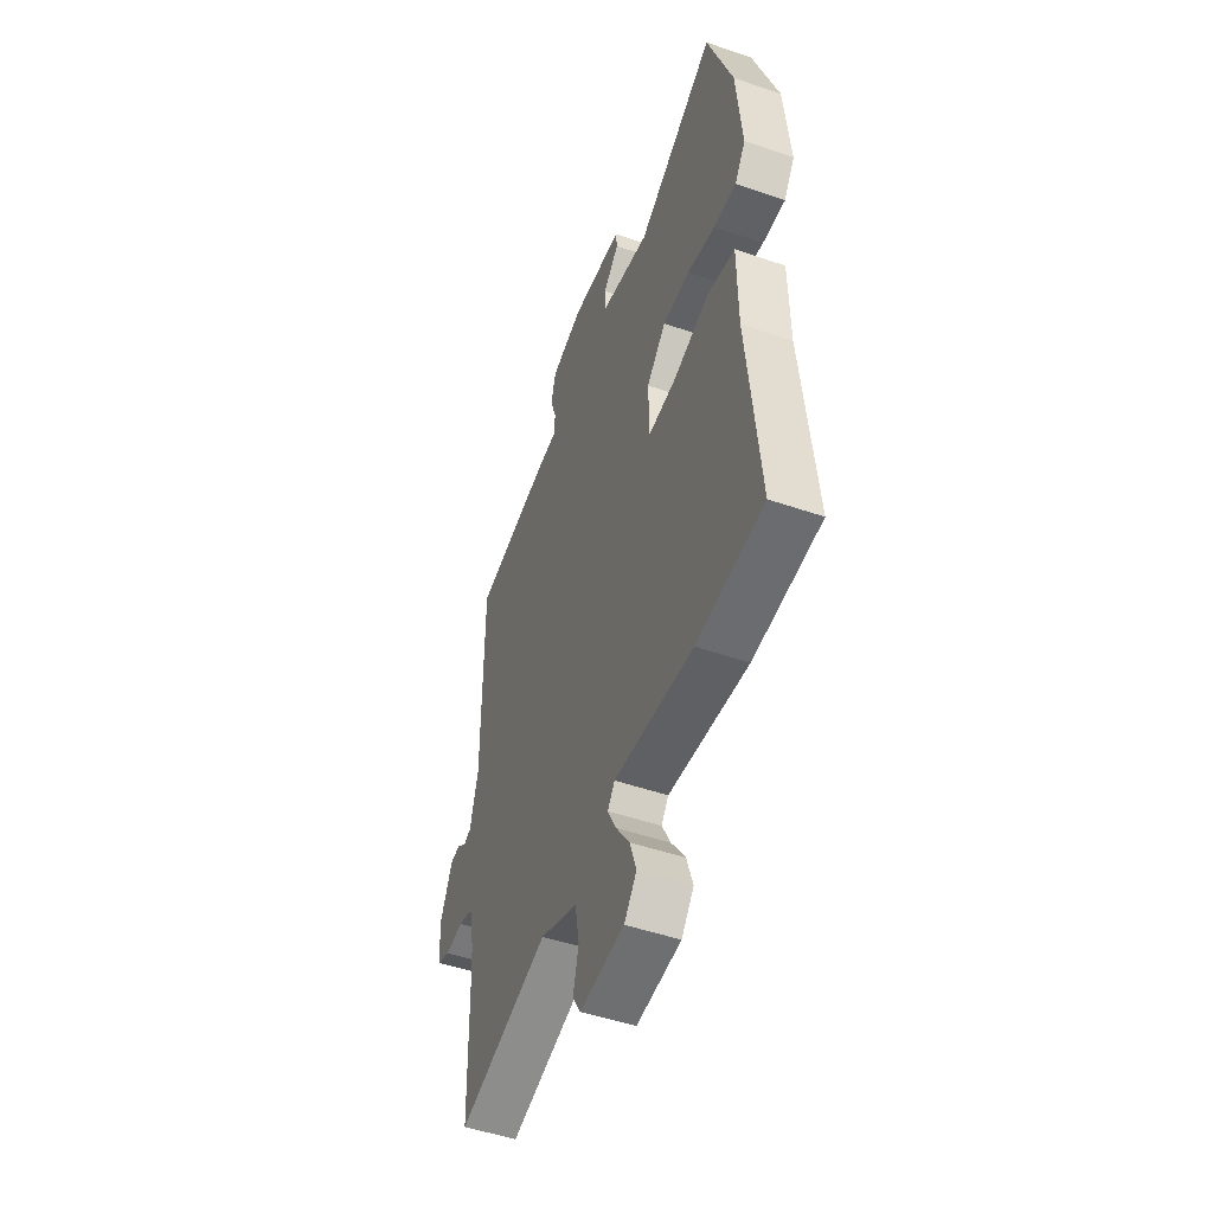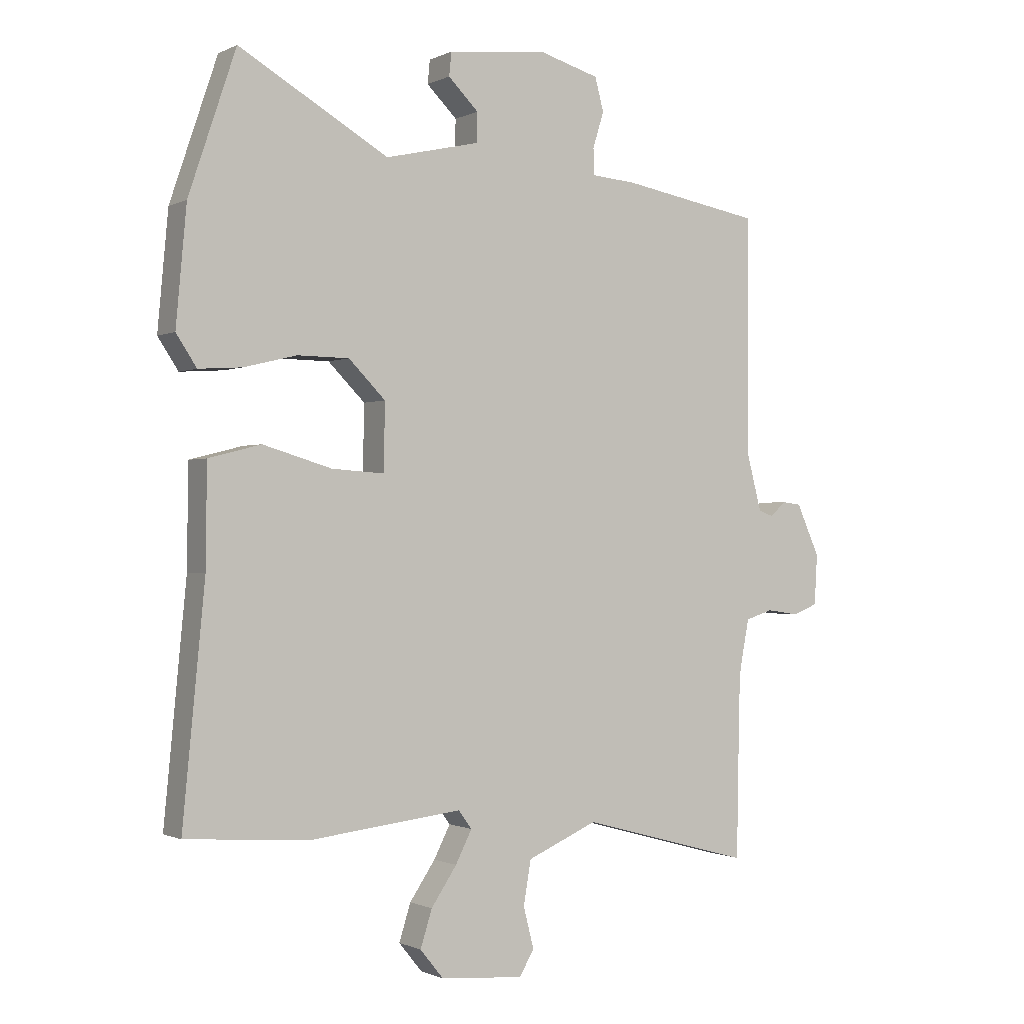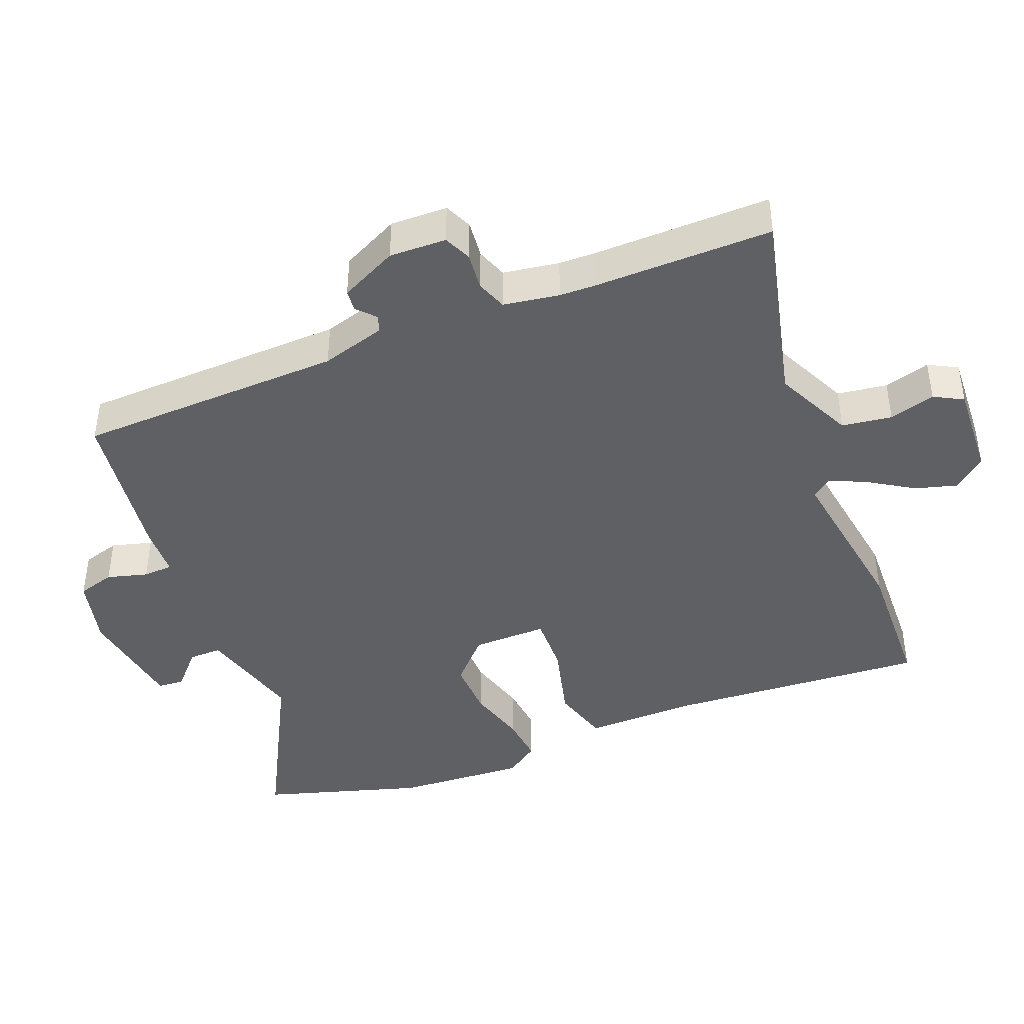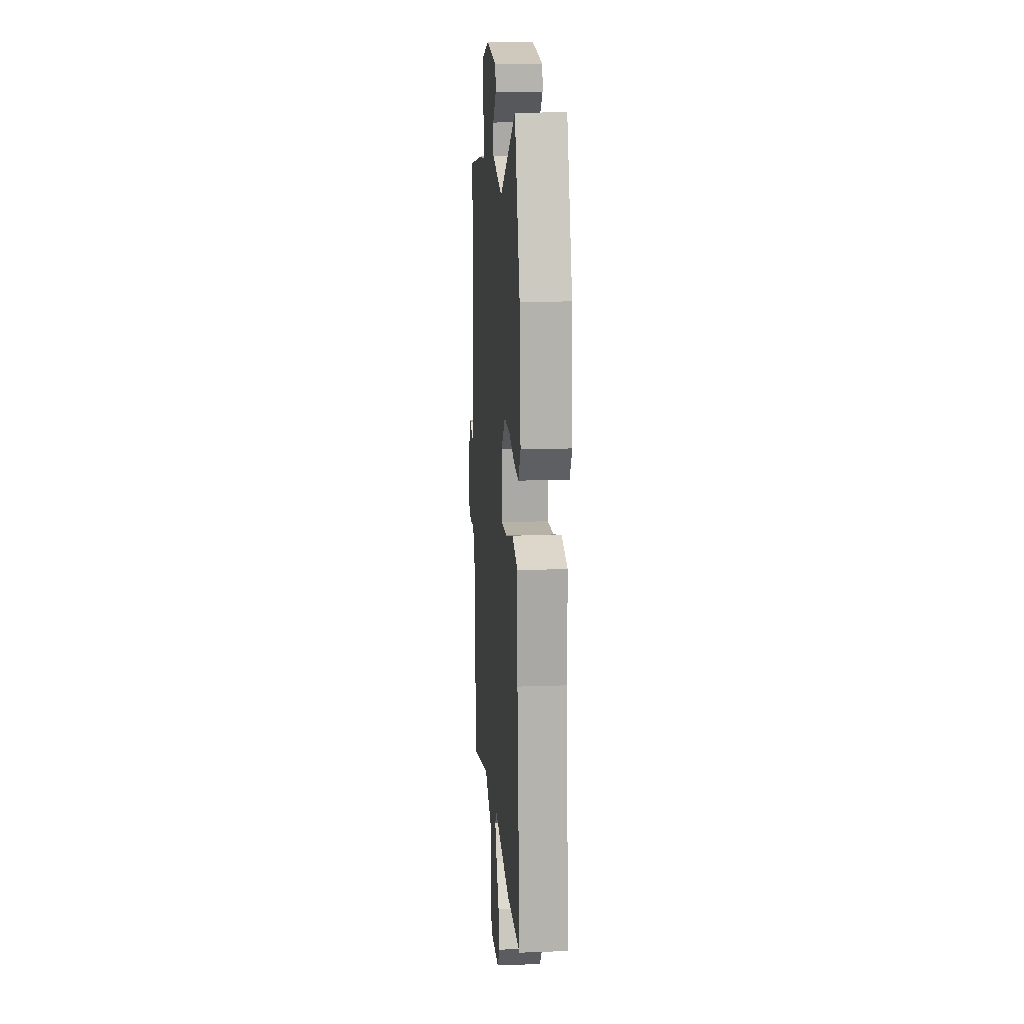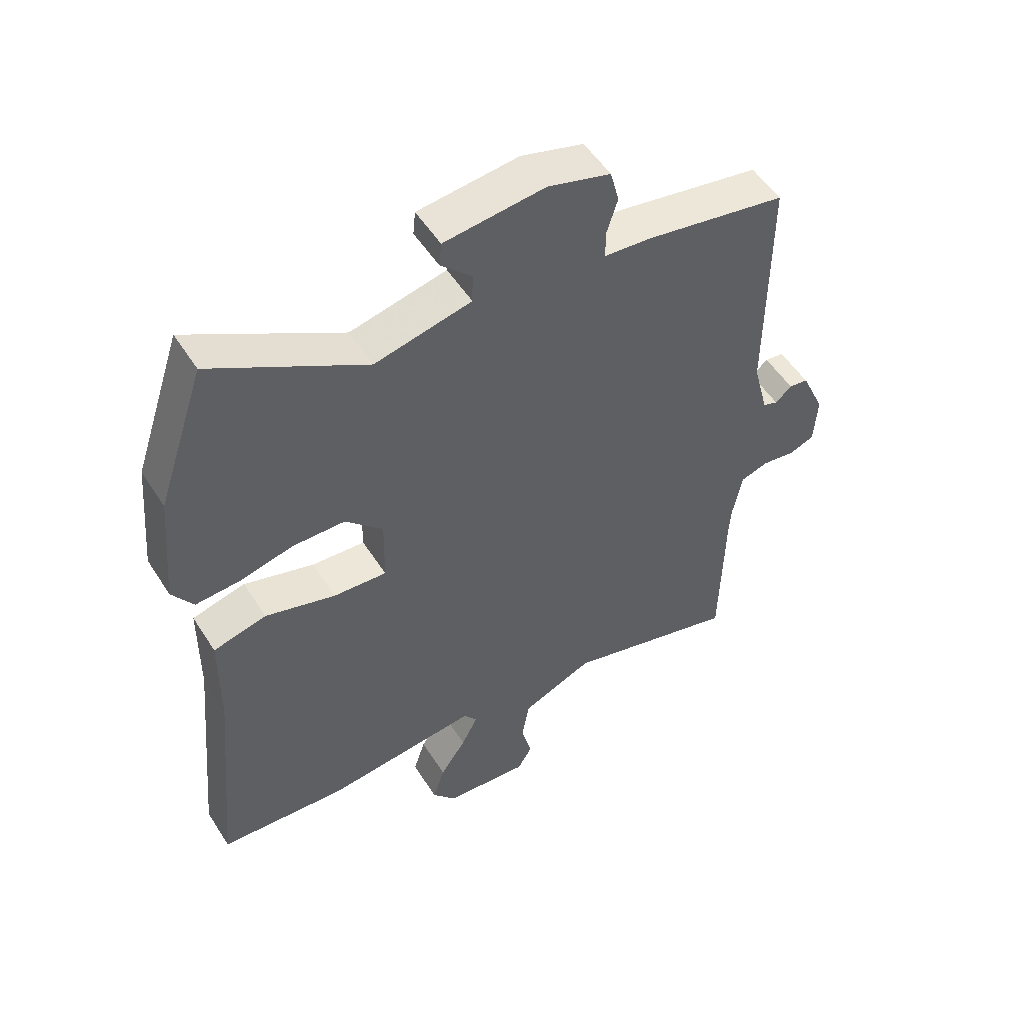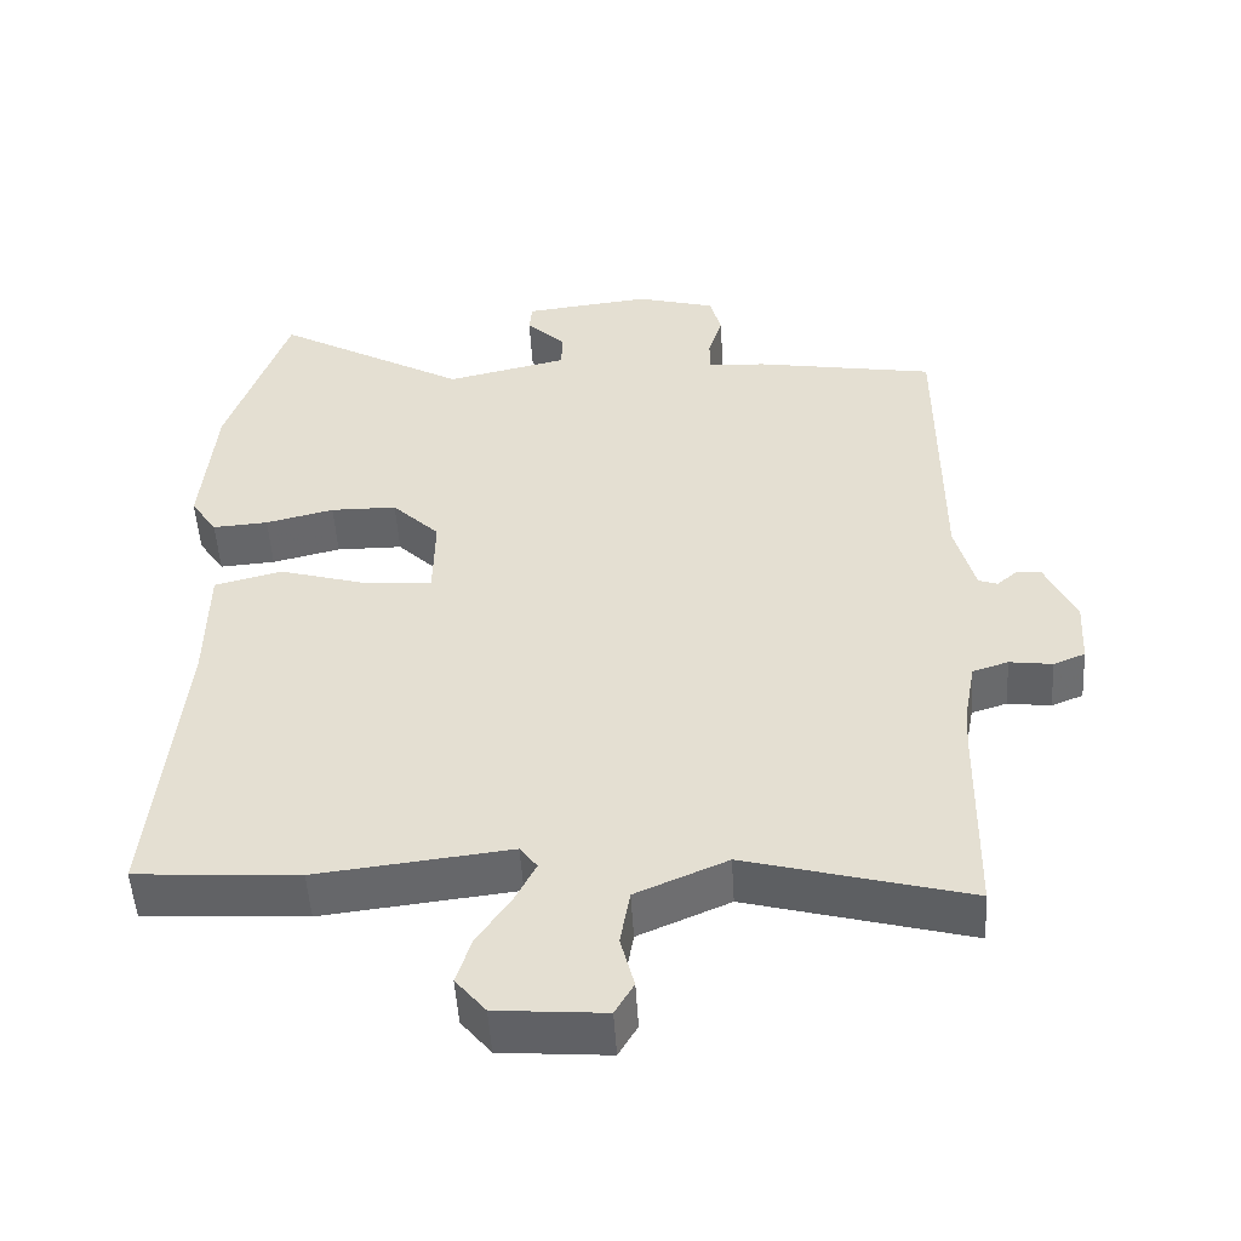
<metadata>
{"format":"obj","ext":"obj","renderer":"f3d","projection":"perspective","resolution":1024,"background":"white","views":[{"elev":-49.8,"azim":-110.7,"up":"+Z"},{"elev":-0.7,"azim":-31.3,"up":"+Z"},{"elev":-42.3,"azim":113.5,"up":"+Y"},{"elev":16.1,"azim":-94.4,"up":"+Z"},{"elev":52.8,"azim":-31.8,"up":"+Z"},{"elev":-51.3,"azim":3.5,"up":"+Z"}]}
</metadata>
<code>
v 0.522 0.07 0.498
v 0.522 0.07 0.094
v 0.548 0.07 -0.005
v 0.573 0.07 -0.014
v 0.601 0.07 0.01
v 0.633 0.07 0.006
v 0.673 0.07 -0.082
v 0.668 0.07 -0.168
v 0.626 0.07 -0.185
v 0.569 0.07 -0.177
v 0.522 0.07 -0.192
v 0.506 0.07 -0.276
v 0.503 0.07 -0.33
v 0.498 0.07 -0.599
v 0.204 0.07 -0.519
v 0.083 0.07 -0.571
v 0.07 0.07 -0.646
v 0.088 0.07 -0.716
v 0.063 0.07 -0.759
v -0.08 0.07 -0.747
v -0.12 0.07 -0.698
v -0.1 0.07 -0.635
v -0.056 0.07 -0.57
v -0.028 0.07 -0.515
v -0.051 0.07 -0.484
v -0.308 0.07 -0.513
v -0.524 0.07 -0.498
v -0.486 0.07 -0.105
v -0.484 0.07 0.066
v -0.394 0.07 0.089
v -0.276 0.07 0.054
v -0.186 0.07 0.048
v -0.184 0.07 0.162
v -0.247 0.07 0.225
v -0.335 0.07 0.226
v -0.426 0.07 0.204
v -0.5 0.07 0.199
v -0.535 0.07 0.252
v -0.517 0.07 0.449
v -0.436 0.07 0.689
v -0.18 0.07 0.542
v -0.018 0.07 0.579
v -0.017 0.07 0.629
v -0.069 0.07 0.68
v -0.065 0.07 0.72
v 0.104 0.07 0.739
v 0.209 0.07 0.709
v 0.224 0.07 0.652
v 0.205 0.07 0.591
v 0.206 0.07 0.546
v 0.283 0.07 0.54
v 0.522 0 0.498
v 0.522 0 0.094
v 0.548 0 -0.005
v 0.573 0 -0.014
v 0.601 0 0.01
v 0.633 0 0.006
v 0.673 0 -0.082
v 0.668 0 -0.168
v 0.626 0 -0.185
v 0.569 0 -0.177
v 0.522 0 -0.192
v 0.506 0 -0.276
v 0.503 0 -0.33
v 0.498 0 -0.599
v 0.204 0 -0.519
v 0.083 0 -0.571
v 0.07 0 -0.646
v 0.088 0 -0.716
v 0.063 0 -0.759
v -0.08 0 -0.747
v -0.12 0 -0.698
v -0.1 0 -0.635
v -0.056 0 -0.57
v -0.028 0 -0.515
v -0.051 0 -0.484
v -0.308 0 -0.513
v -0.524 0 -0.498
v -0.486 0 -0.105
v -0.484 0 0.066
v -0.394 0 0.089
v -0.276 0 0.054
v -0.186 0 0.048
v -0.184 0 0.162
v -0.247 0 0.225
v -0.335 0 0.226
v -0.426 0 0.204
v -0.5 0 0.199
v -0.535 0 0.252
v -0.517 0 0.449
v -0.436 0 0.689
v -0.18 0 0.542
v -0.018 0 0.579
v -0.017 0 0.629
v -0.069 0 0.68
v -0.065 0 0.72
v 0.104 0 0.739
v 0.209 0 0.709
v 0.224 0 0.652
v 0.205 0 0.591
v 0.206 0 0.546
v 0.283 0 0.54
f 50 51 1 2
f 47 48 49
f 46 47 49
f 45 46 49
f 44 45 49
f 43 44 49
f 42 43 49 50
f 50 2 3
f 42 50 3
f 41 42 3
f 39 40 41
f 38 39 41
f 37 38 41
f 36 37 41
f 35 36 41
f 34 35 41
f 33 34 41 3
f 28 29 30 31
f 28 31 32
f 27 28 32
f 26 27 32
f 25 26 32
f 33 3 4
f 32 33 4
f 25 32 4
f 24 25 4
f 21 22 23
f 20 21 23
f 19 20 23
f 18 19 23
f 17 18 23
f 16 17 23 24
f 13 14 15
f 15 16 24
f 13 15 24
f 12 13 24
f 8 9 10
f 7 8 10
f 6 7 10
f 5 6 10
f 4 5 10
f 4 10 11
f 24 4 11
f 11 12 24
f 53 52 102 101
f 100 99 98
f 100 98 97
f 100 97 96
f 100 96 95
f 100 95 94
f 101 100 94 93
f 54 53 101
f 54 101 93
f 54 93 92
f 92 91 90
f 92 90 89
f 92 89 88
f 92 88 87
f 92 87 86
f 92 86 85
f 54 92 85 84
f 82 81 80 79
f 83 82 79
f 83 79 78
f 83 78 77
f 83 77 76
f 55 54 84
f 55 84 83
f 55 83 76
f 55 76 75
f 74 73 72
f 74 72 71
f 74 71 70
f 74 70 69
f 74 69 68
f 75 74 68 67
f 66 65 64
f 75 67 66
f 75 66 64
f 75 64 63
f 61 60 59
f 61 59 58
f 61 58 57
f 61 57 56
f 61 56 55
f 62 61 55
f 62 55 75
f 75 63 62
f 1 52 53 2
f 2 53 54 3
f 3 54 55 4
f 4 55 56 5
f 5 56 57 6
f 6 57 58 7
f 7 58 59 8
f 8 59 60 9
f 9 60 61 10
f 10 61 62 11
f 11 62 63 12
f 12 63 64 13
f 13 64 65 14
f 14 65 66 15
f 15 66 67 16
f 16 67 68 17
f 17 68 69 18
f 18 69 70 19
f 19 70 71 20
f 20 71 72 21
f 21 72 73 22
f 22 73 74 23
f 23 74 75 24
f 24 75 76 25
f 25 76 77 26
f 26 77 78 27
f 27 78 79 28
f 28 79 80 29
f 29 80 81 30
f 30 81 82 31
f 31 82 83 32
f 32 83 84 33
f 33 84 85 34
f 34 85 86 35
f 35 86 87 36
f 36 87 88 37
f 37 88 89 38
f 38 89 90 39
f 39 90 91 40
f 40 91 92 41
f 41 92 93 42
f 42 93 94 43
f 43 94 95 44
f 44 95 96 45
f 45 96 97 46
f 46 97 98 47
f 47 98 99 48
f 48 99 100 49
f 49 100 101 50
f 50 101 102 51
f 51 102 52 1

</code>
